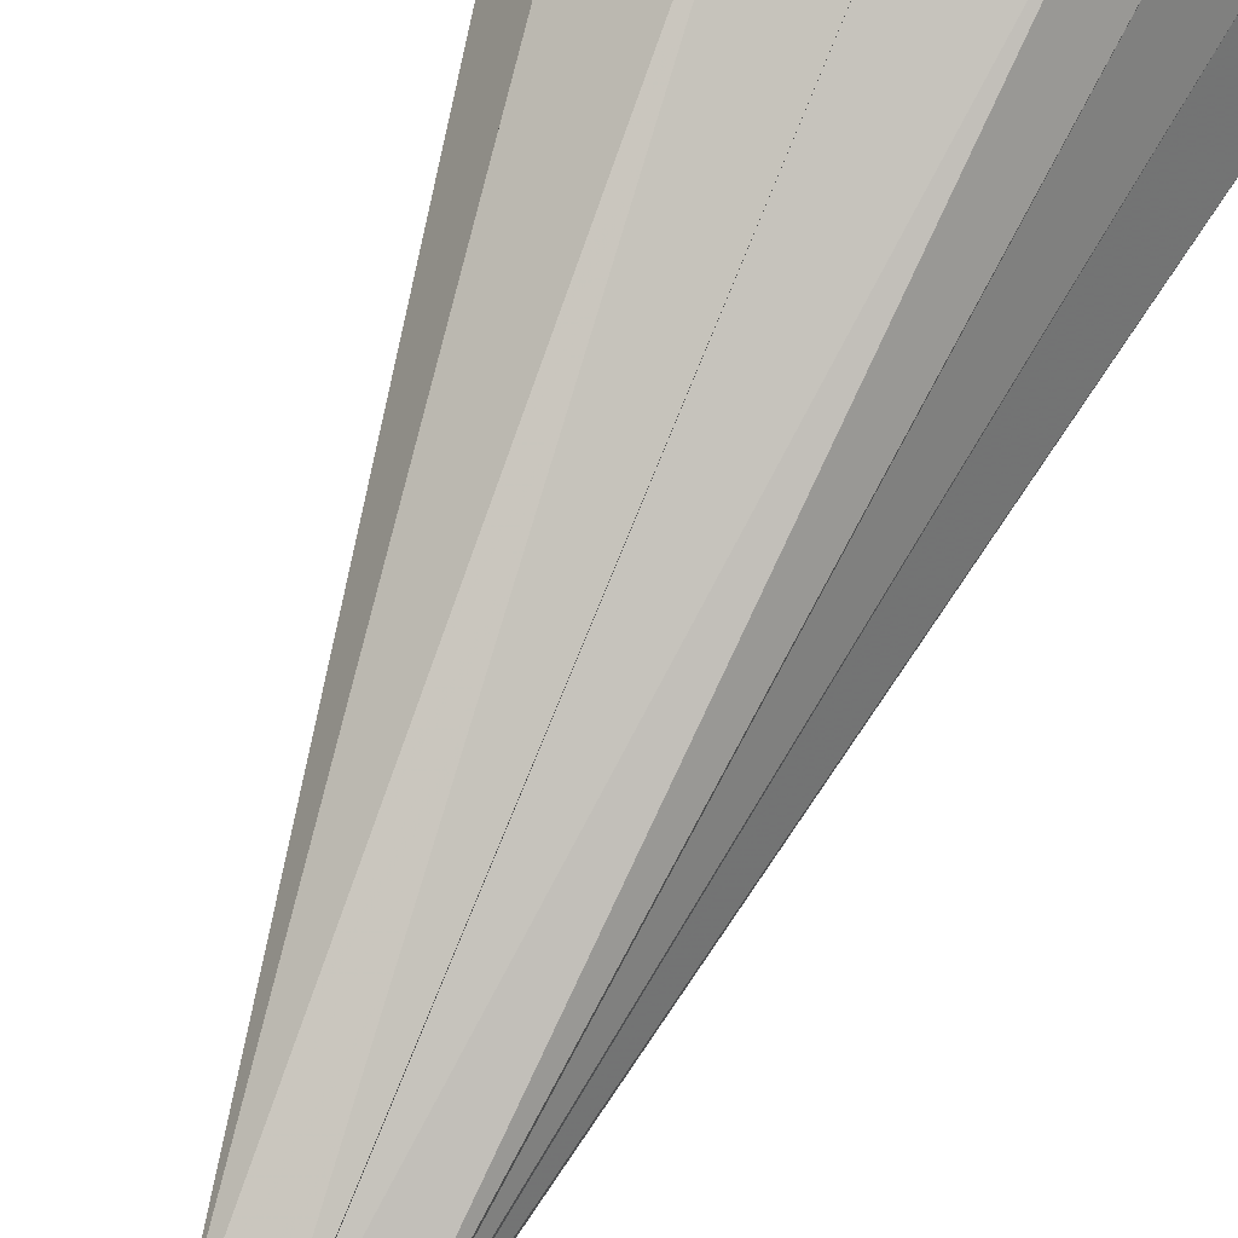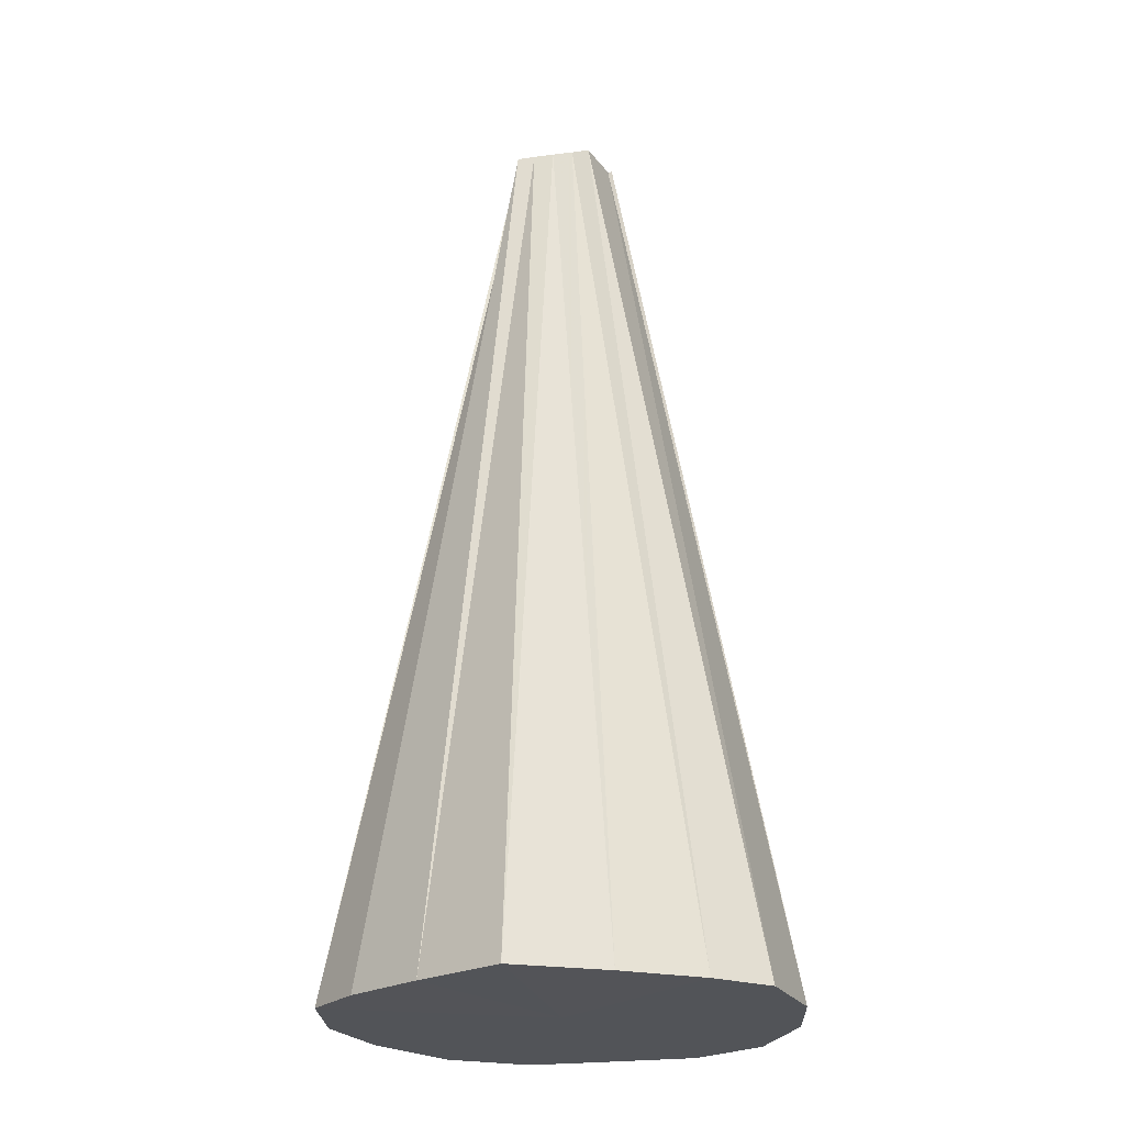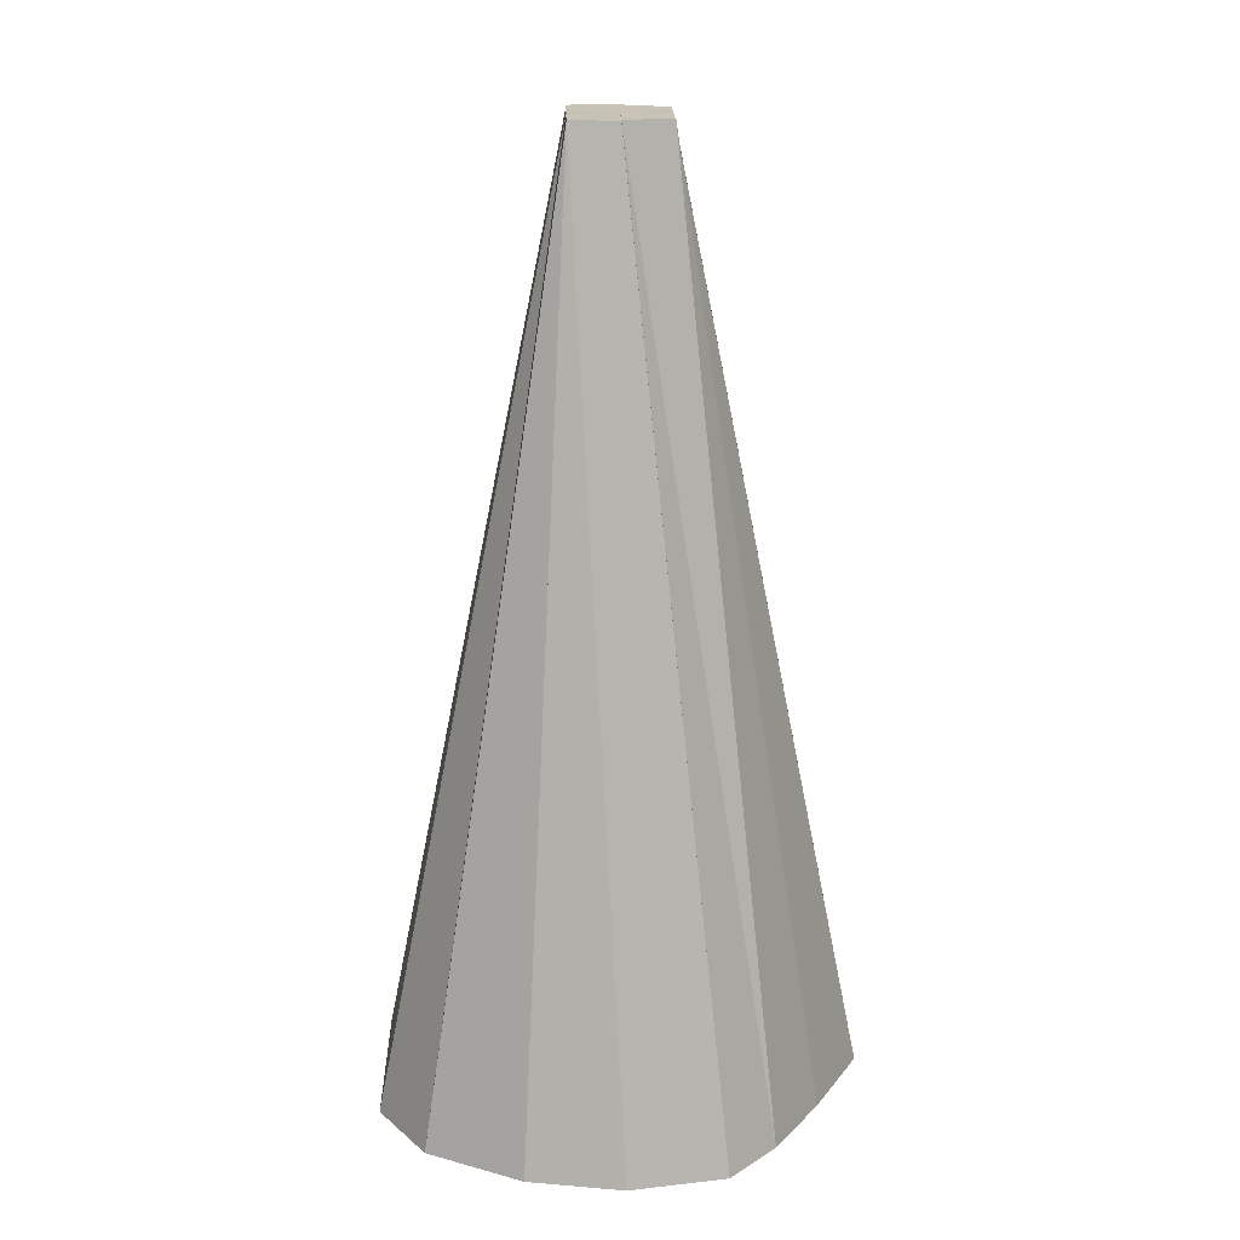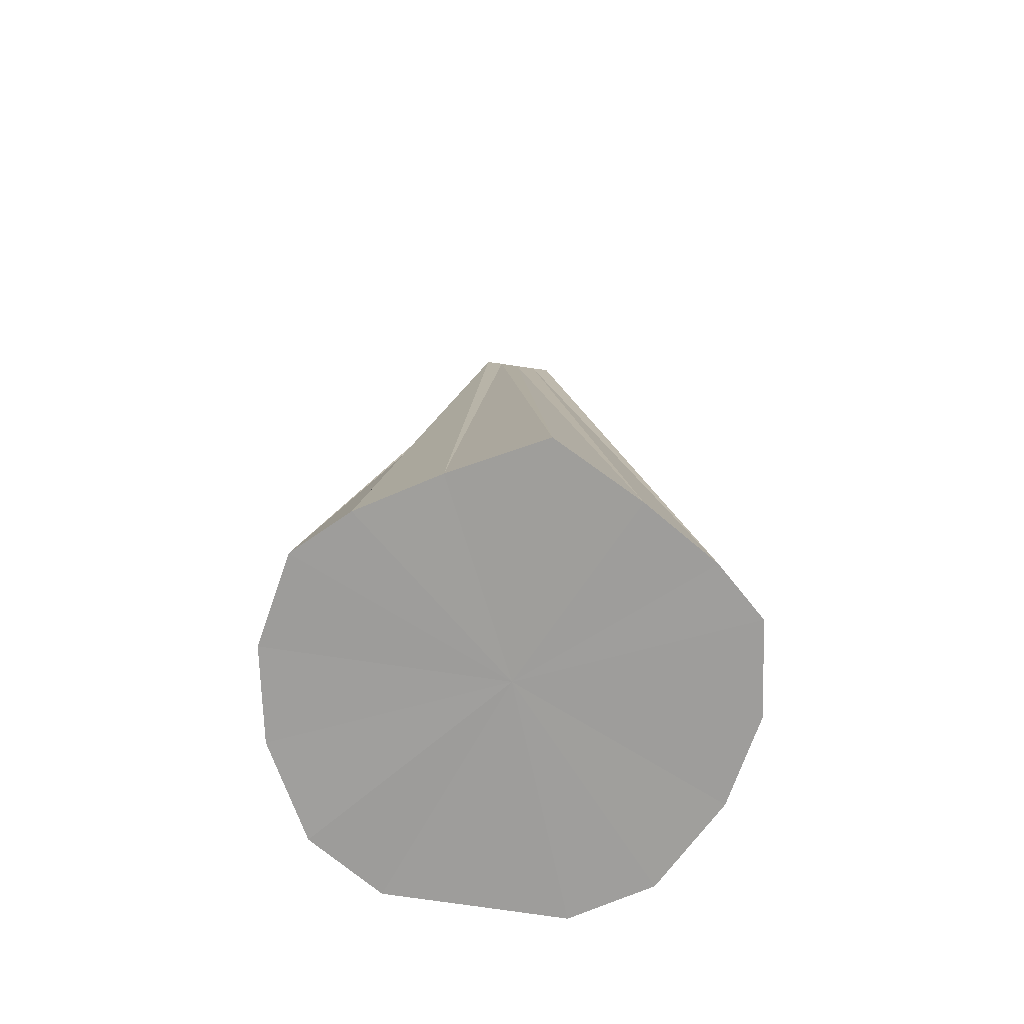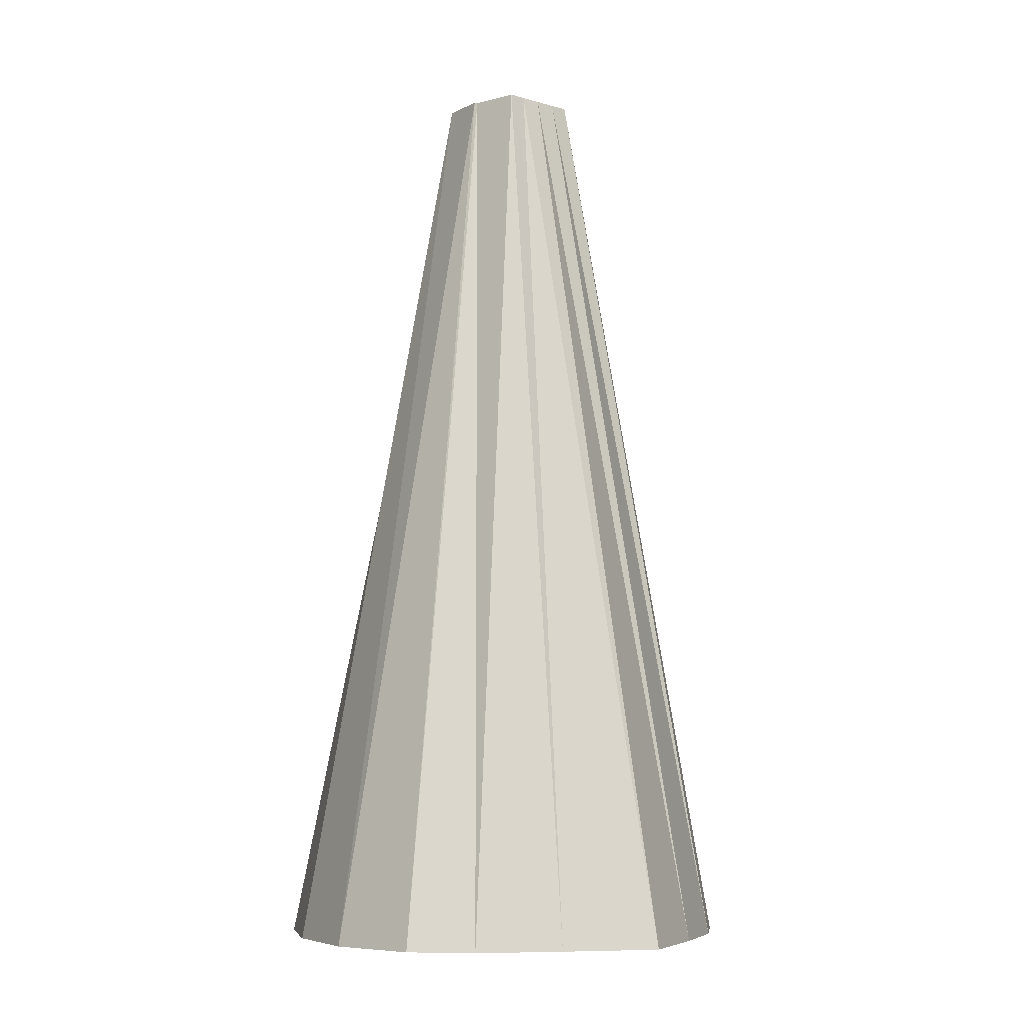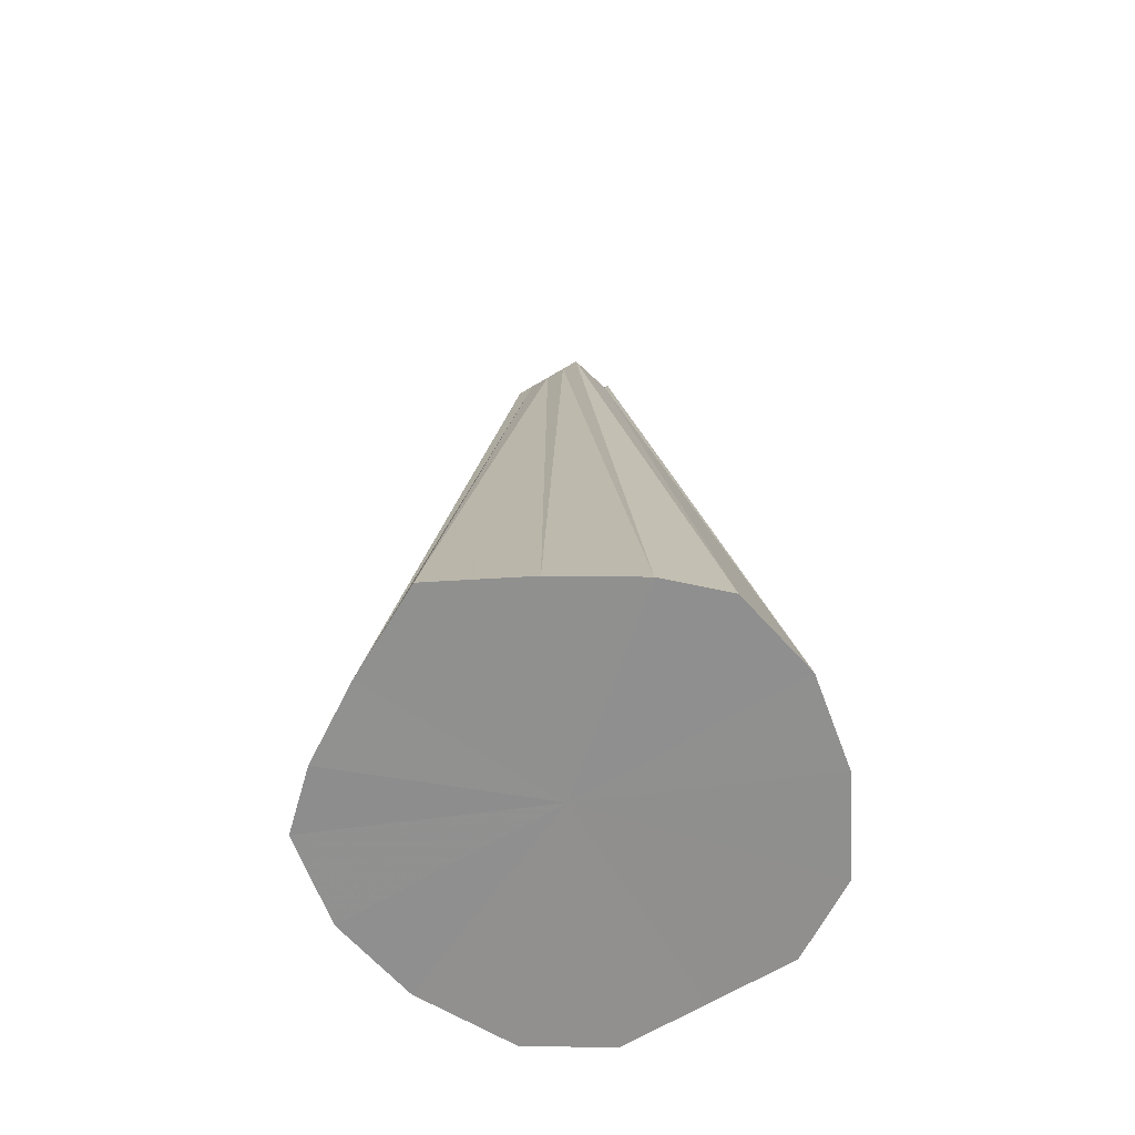
<metadata>
{"format":"obj","ext":"obj","renderer":"f3d","projection":"perspective","resolution":1024,"background":"white","views":[{"elev":77.7,"azim":-157.0,"up":"+Z"},{"elev":-23.3,"azim":-77.2,"up":"+Y"},{"elev":19.3,"azim":178.4,"up":"+Y"},{"elev":-70.8,"azim":-98.6,"up":"+Y"},{"elev":-6.9,"azim":-129.5,"up":"+Y"},{"elev":-65.5,"azim":-58.8,"up":"+Y"}]}
</metadata>
<code>
o 11081
v 2252 1881 17.28
v 2252 1881 17.27
v 2252 1881 17.28
v 2252 1881 17.25
v 2252 1881 17.28
v 2252 1881 17.27
v 2252 1881 17.24
v 2252 1881 17.28
v 2252 1881 17.28
v 2252 1881 17.23
v 2252 1881 17.27
v 2252 1881 17.24
v 2252 1881 17.27
v 2252 1881 17.23
v 2252 1881 17.24
v 2252 1881 17.27
v 2252 1881 17.25
v 2252 1881 17.27
v 2252 1881 17.28
v 2252 1881 17.28
v 2252 1881 17.28
v 2252 1881 17.3
v 2252 1881 17.28
v 2252 1881 17.28
v 2252 1881 17.32
v 2252 1881 17.29
v 2252 1881 17.33
v 2252 1881 17.29
v 2252 1881 17.33
v 2252 1881 17.3
v 2252 1881 17.3
v 2252 1881 17.33
v 2252 1881 17.3
v 2252 1881 17.29
v 2252 1881 17.28
v 2252 1881 17.28
v 2252 1881 17.27
v 2252 1881 17.29
v 2252 1881 17.29
v 2252 1881 17.28
v 2252 1881 17.28
v 2252 1881 17.28
v 2252 1881 17.27
v 2252 1881 17.3
v 2252 1881 17.3
v 2252 1881 17.33
v 2252 1881 17.33
v 2252 1881 17.32
v 2252 1881 17.33
v 2252 1881 17.3
v 2252 1881 17.3
v 2252 1881 17.29
v 2252 1881 17.29
v 2252 1881 17.3
v 2252 1881 17.28
v 2252 1881 17.25
v 2252 1881 17.28
v 2252 1881 17.28
v 2252 1881 17.24
v 2252 1881 17.27
v 2252 1881 17.25
v 2252 1881 17.28
v 2252 1881 17.27
v 2252 1881 17.27
v 2252 1881 17.28
v 2252 1881 17.3
v 2252 1881 17.29
v 2252 1881 17.28
v 2252 1881 17.32
v 2252 1881 17.29
v 2252 1881 17.32
v 2252 1881 17.29
v 2252 1881 17.3
v 2252 1881 17.28
v 2252 1881 17.28
v 2252 1881 17.27
v 2252 1881 17.25
v 2252 1881 17.3
v 2252 1881 17.24
v 2252 1881 17.32
v 2252 1881 17.23
v 2252 1881 17.33
v 2252 1881 17.24
v 2252 1881 17.33
v 2252 1881 17.25
v 2252 1881 17.33
v 2252 1881 17.27
v 2252 1881 17.32
v 2252 1881 17.28
v 2252 1881 17.3
f 1 2 3
f 2 4 5
f 6 5 3
f 4 7 8
f 3 5 9
f 7 10 11
f 10 12 13
f 14 13 11
f 11 13 9
f 15 16 13
f 12 17 16
f 17 18 19
f 18 20 21
f 20 22 23
f 24 23 21
f 21 23 9
f 22 25 26
f 25 27 28
f 27 29 30
f 29 31 30
f 32 30 28
f 28 30 9
f 33 34 9
f 35 36 9
f 36 37 9
f 38 39 9
f 40 38 9
f 41 42 9
f 43 41 9
f 44 45 9
f 46 45 44
f 47 48 45
f 49 47 50
f 48 51 52
f 52 53 9
f 51 1 53
f 54 53 52
f 53 3 9
f 55 3 53
f 56 57 58
f 59 60 57
f 61 62 63
f 64 65 62
f 66 67 68
f 69 70 67
f 71 72 73
f 74 75 76
f 76 75 77
f 78 75 74
f 77 75 79
f 80 75 78
f 79 75 81
f 82 75 80
f 81 75 83
f 84 75 82
f 83 75 85
f 86 75 84
f 85 75 87
f 88 75 86
f 87 75 89
f 90 75 88
f 89 75 90

</code>
